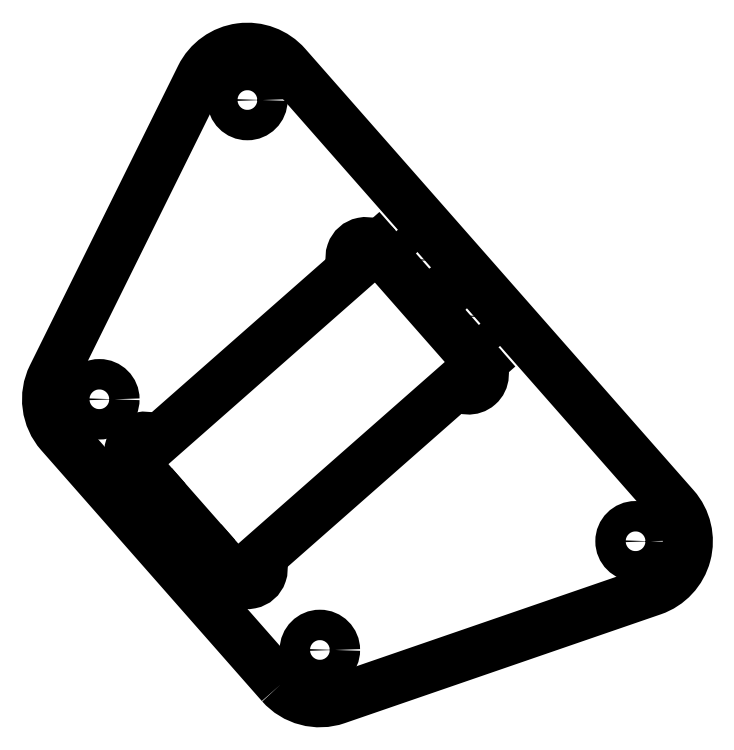
<metadata>
{"format":"dxf","ext":"dxf","renderer":"ezdxf+matplotlib","layout":"modelspace","background":"white","min_lineweight":24,"dpi":150}
</metadata>
<code>
0
SECTION
2
ENTITIES
0
CIRCLE
8
0
10
83.98
20
299.3
30
0
40
2.05
0
CIRCLE
8
0
10
113.7
20
265.5
30
0
40
2.05
0
CIRCLE
8
0
10
103.9
20
339.6
30
0
40
2.05
0
CIRCLE
8
0
10
156.3
20
280.1
30
0
40
2.05
0
LWPOLYLINE
8
0
90
8
70
1
43
0
10
108.4
20
260.8
10
78.69
20
294.6
42
-0.3041
10
77.66
20
302.4
10
97.61
20
342.7
42
-0.5336
10
109.2
20
344.3
10
161.5
20
284.8
42
-0.5336
10
158.5
20
273.5
10
116
20
258.8
42
-0.3041
0
CIRCLE
8
0
10
127.7
20
318
30
0
40
2
0
CIRCLE
8
0
10
134.4
20
310.5
30
0
40
2
0
ARC
8
0
10
103.9
20
276.4
30
0
40
2.05
50
-138.7
51
41.34
0
LINE
8
0
10
102.4
20
275.1
30
0
11
100.1
21
277.7
31
0
0
ARC
8
0
10
98.96
20
279.3
30
0
40
2
50
137.1
51
305.6
0
LINE
8
0
10
97.49
20
280.6
30
0
11
93.45
21
285.2
31
-1.233e-31
0
ARC
8
0
10
92.29
20
286.9
30
5.44e-46
40
2
50
137.1
51
305.6
0
LINE
8
0
10
90.82
20
288.2
30
9.811e-33
11
88.54
21
290.8
31
0
0
ARC
8
0
10
90.07
20
292.2
30
-1.711e-47
40
2.05
50
41.34
51
221.3
0
LINE
8
0
10
91.61
20
293.5
30
5.054e-32
11
118.3
21
317
31
0
0
ARC
8
0
10
119.9
20
318.4
30
0
40
2.05
50
41.34
51
221.3
0
LINE
8
0
10
121.4
20
319.8
30
1.011e-31
11
135.3
21
304
31
-4.93e-31
0
ARC
8
0
10
133.8
20
302.6
30
3.49e-46
40
2.05
50
-138.7
51
41.34
0
LINE
8
0
10
132.2
20
301.3
30
-5.054e-32
11
105.5
21
277.8
31
0
0
ENDSEC
0
EOF

</code>
